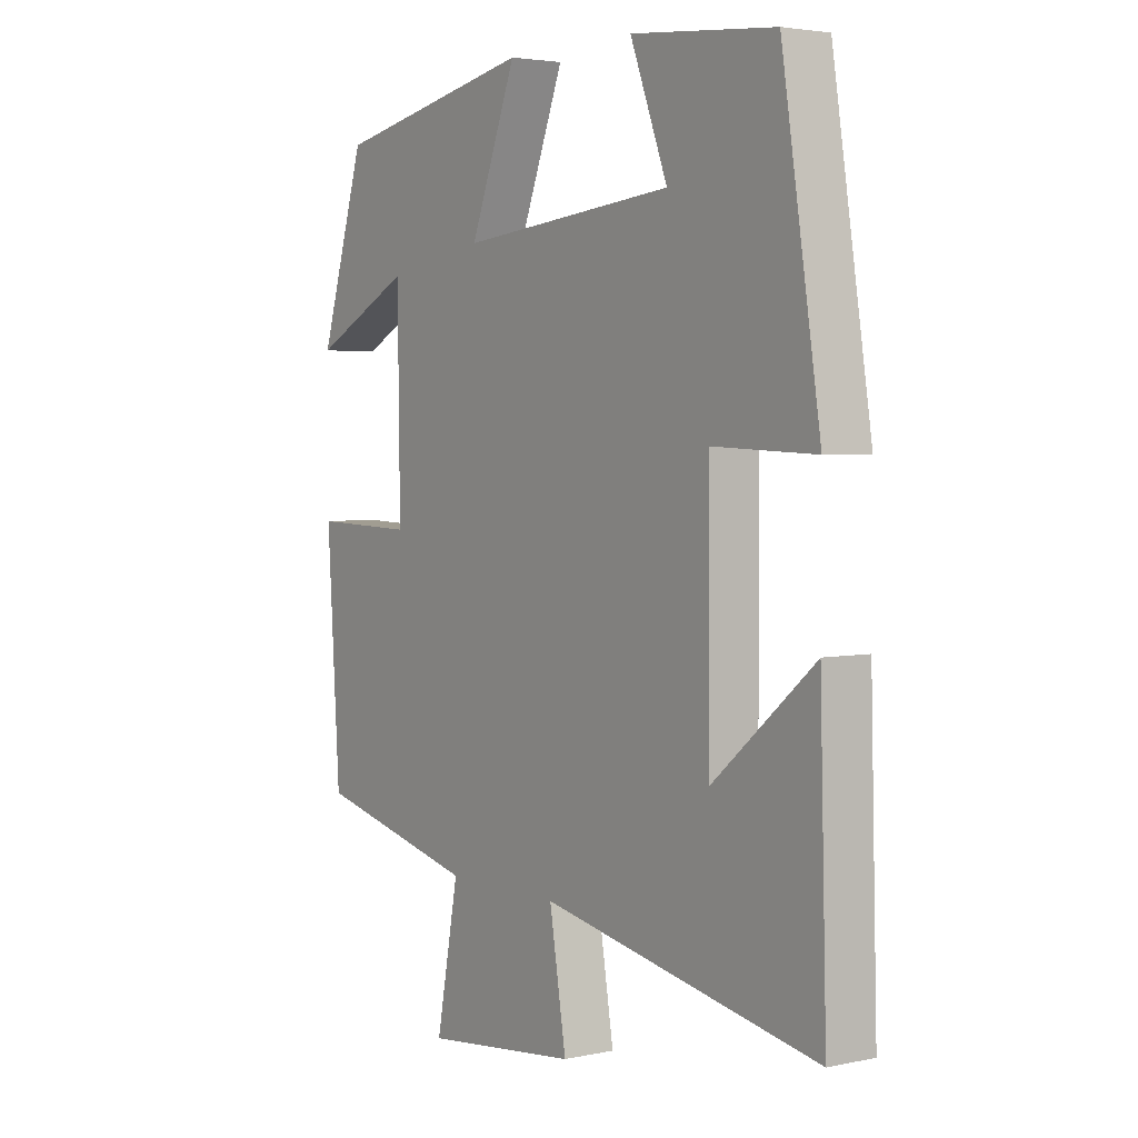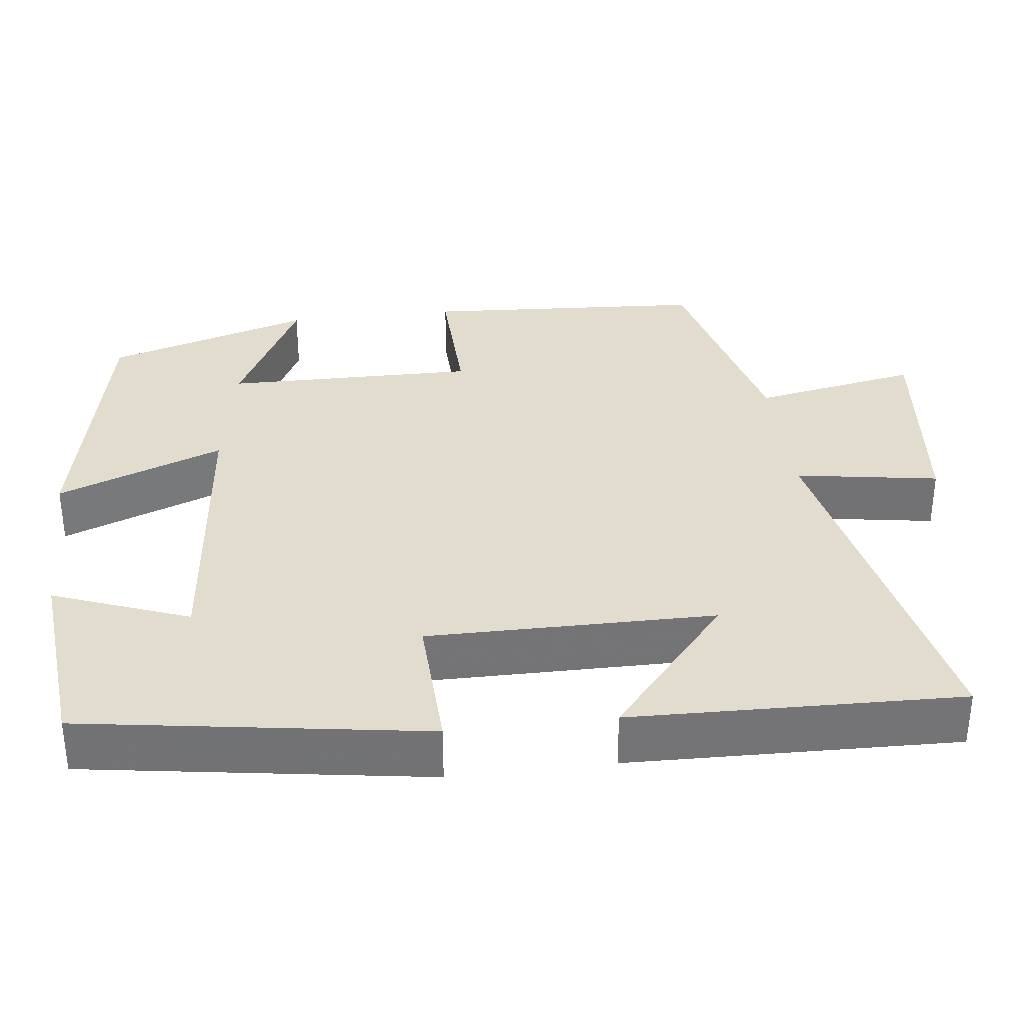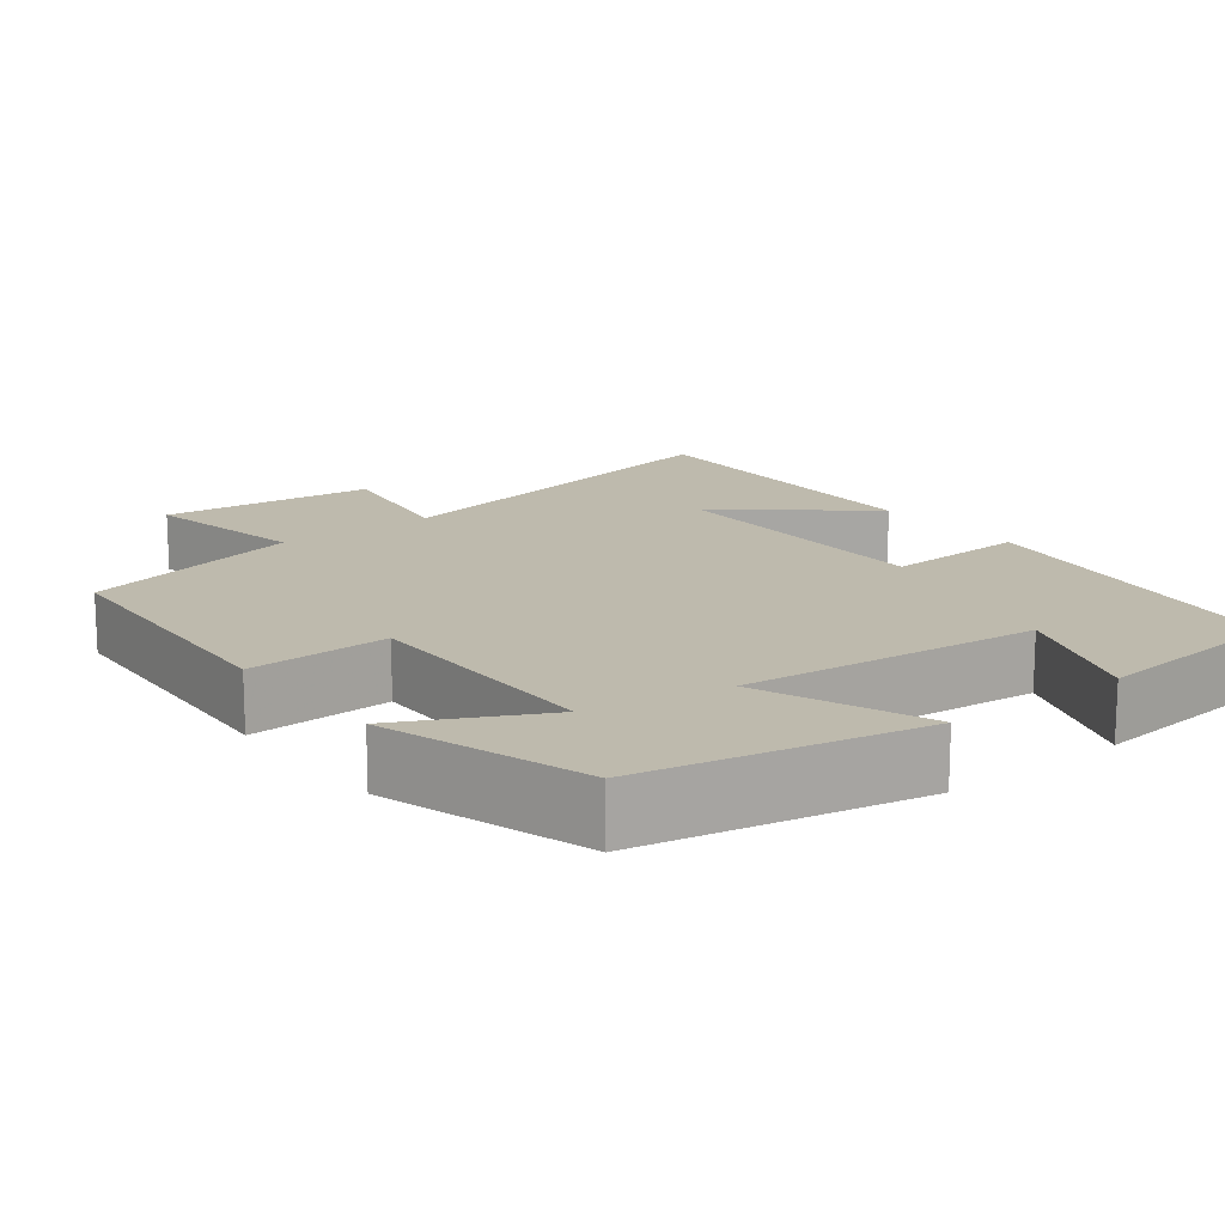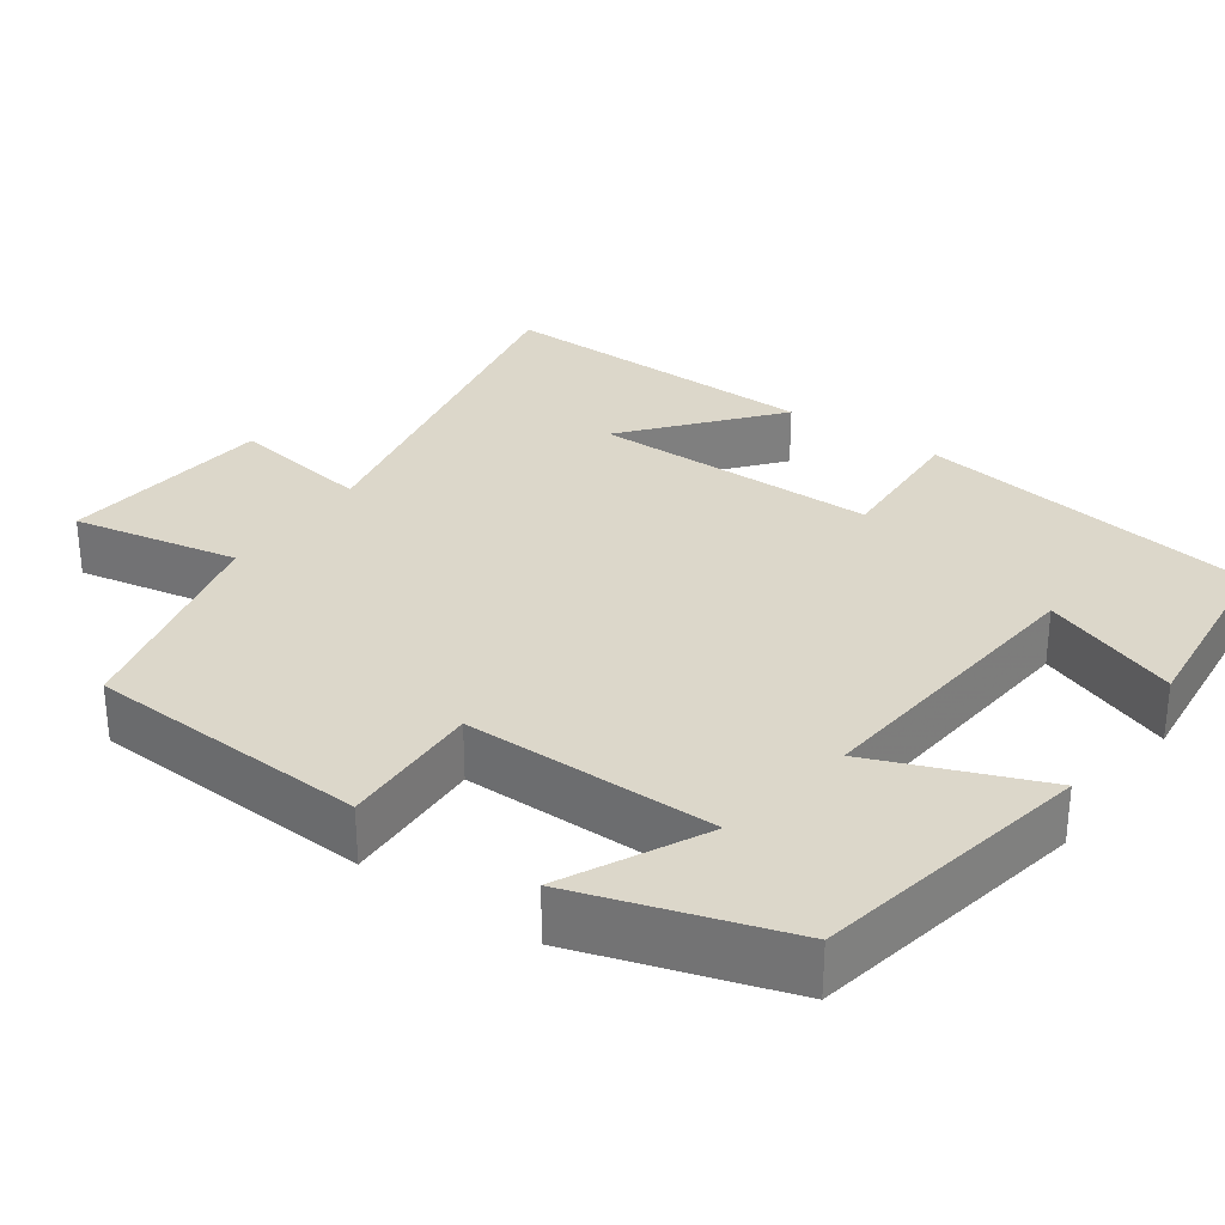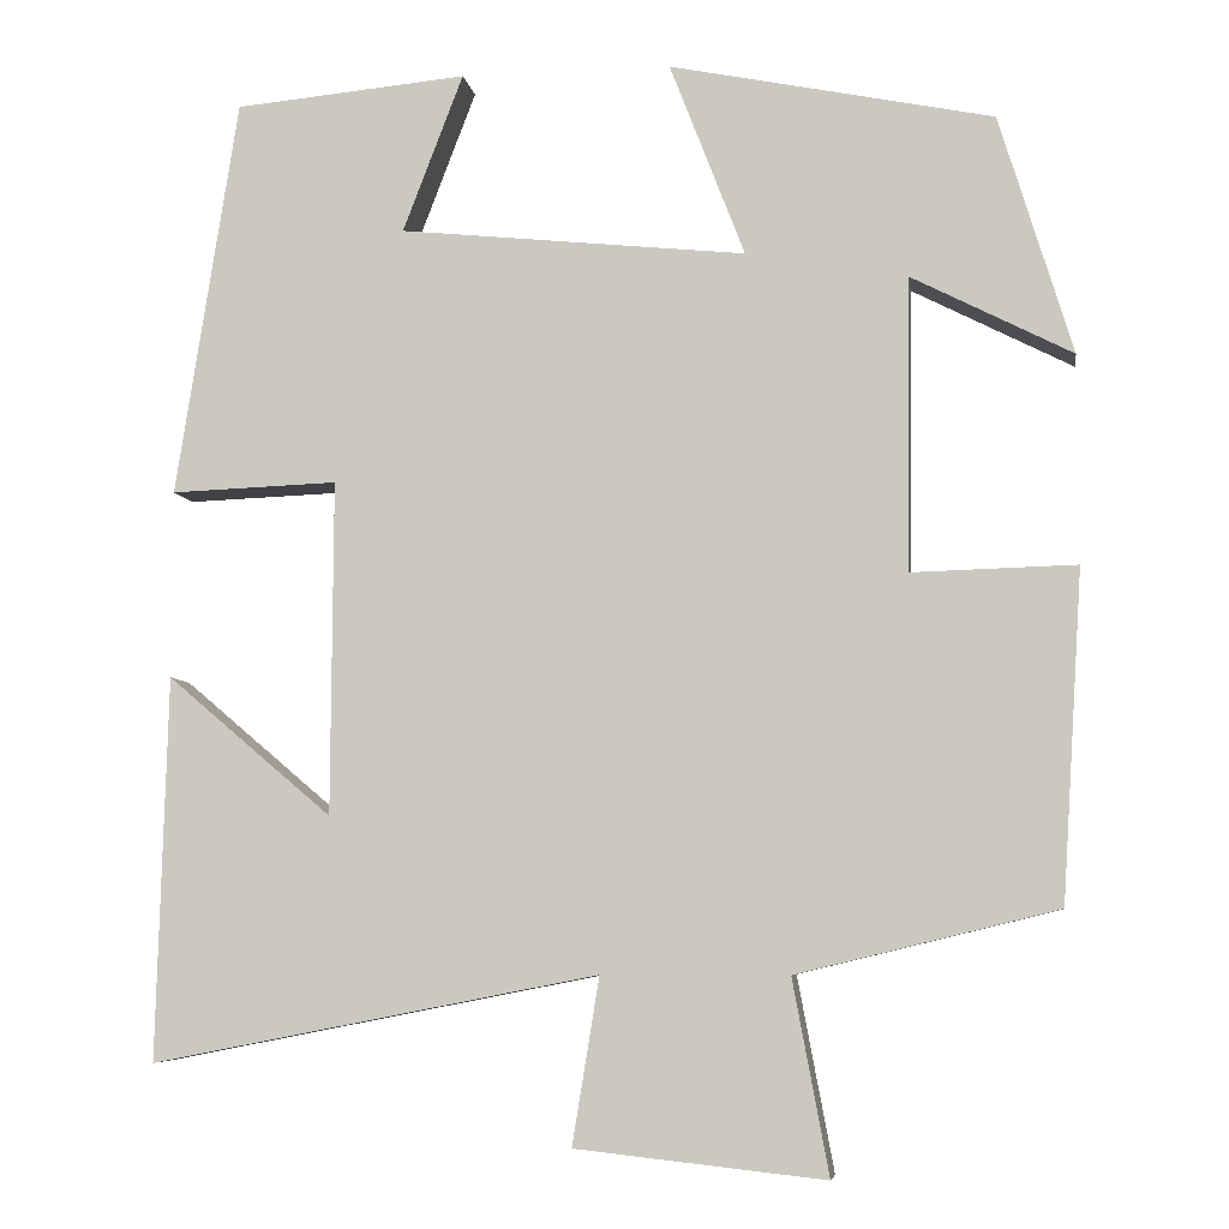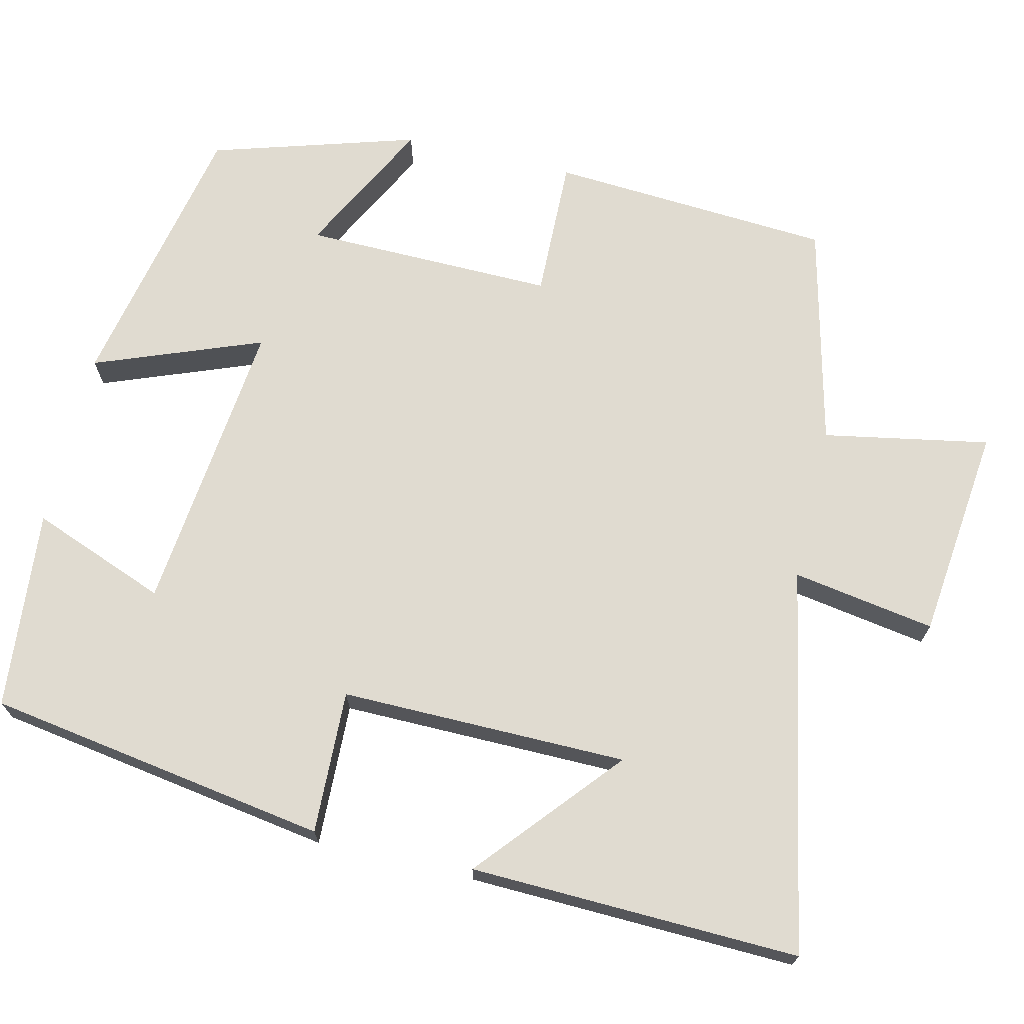
<metadata>
{"format":"obj","ext":"obj","renderer":"f3d","projection":"perspective","resolution":1024,"background":"white","views":[{"elev":3.4,"azim":54.5,"up":"+Z"},{"elev":34.1,"azim":83.0,"up":"+Y"},{"elev":15.4,"azim":-38.0,"up":"+Y"},{"elev":30.5,"azim":-55.2,"up":"+Y"},{"elev":-6.5,"azim":-171.5,"up":"+Z"},{"elev":69.9,"azim":103.4,"up":"+Y"}]}
</metadata>
<code>
v -0.419 0.07 0.427
v -0.061 0.07 0.5
v -0.144 0.07 0.285
v 0.24 0.07 0.325
v 0.173 0.07 0.5
v 0.431 0.07 0.476
v 0.5 0.07 0.035
v 0.315 0.07 0.042
v 0.317 0.07 -0.328
v 0.5 0.07 -0.173
v 0.512 0.07 -0.597
v 0.017 0.07 -0.5
v 0.047 0.07 -0.684
v -0.229 0.07 -0.714
v -0.189 0.07 -0.5
v -0.477 0.07 -0.43
v -0.5 0.07 -0.066
v -0.318 0.07 -0.071
v -0.322 0.07 0.253
v -0.5 0.07 0.162
v -0.419 0 0.427
v -0.061 0 0.5
v -0.144 0 0.285
v 0.24 0 0.325
v 0.173 0 0.5
v 0.431 0 0.476
v 0.5 0 0.035
v 0.315 0 0.042
v 0.317 0 -0.328
v 0.5 0 -0.173
v 0.512 0 -0.597
v 0.017 0 -0.5
v 0.047 0 -0.684
v -0.229 0 -0.714
v -0.189 0 -0.5
v -0.477 0 -0.43
v -0.5 0 -0.066
v -0.318 0 -0.071
v -0.322 0 0.253
v -0.5 0 0.162
f 19 20 1 2
f 18 19 2 3
f 15 16 17 18
f 15 18 3 4
f 12 13 14 15
f 12 15 4
f 9 10 11
f 9 11 12
f 8 9 12 4
f 4 5 6 7
f 4 7 8
f 22 21 40 39
f 23 22 39 38
f 38 37 36 35
f 24 23 38 35
f 35 34 33 32
f 24 35 32
f 31 30 29
f 32 31 29
f 24 32 29 28
f 27 26 25 24
f 28 27 24
f 1 21 22 2
f 2 22 23 3
f 3 23 24 4
f 4 24 25 5
f 5 25 26 6
f 6 26 27 7
f 7 27 28 8
f 8 28 29 9
f 9 29 30 10
f 10 30 31 11
f 11 31 32 12
f 12 32 33 13
f 13 33 34 14
f 14 34 35 15
f 15 35 36 16
f 16 36 37 17
f 17 37 38 18
f 18 38 39 19
f 19 39 40 20
f 20 40 21 1

</code>
